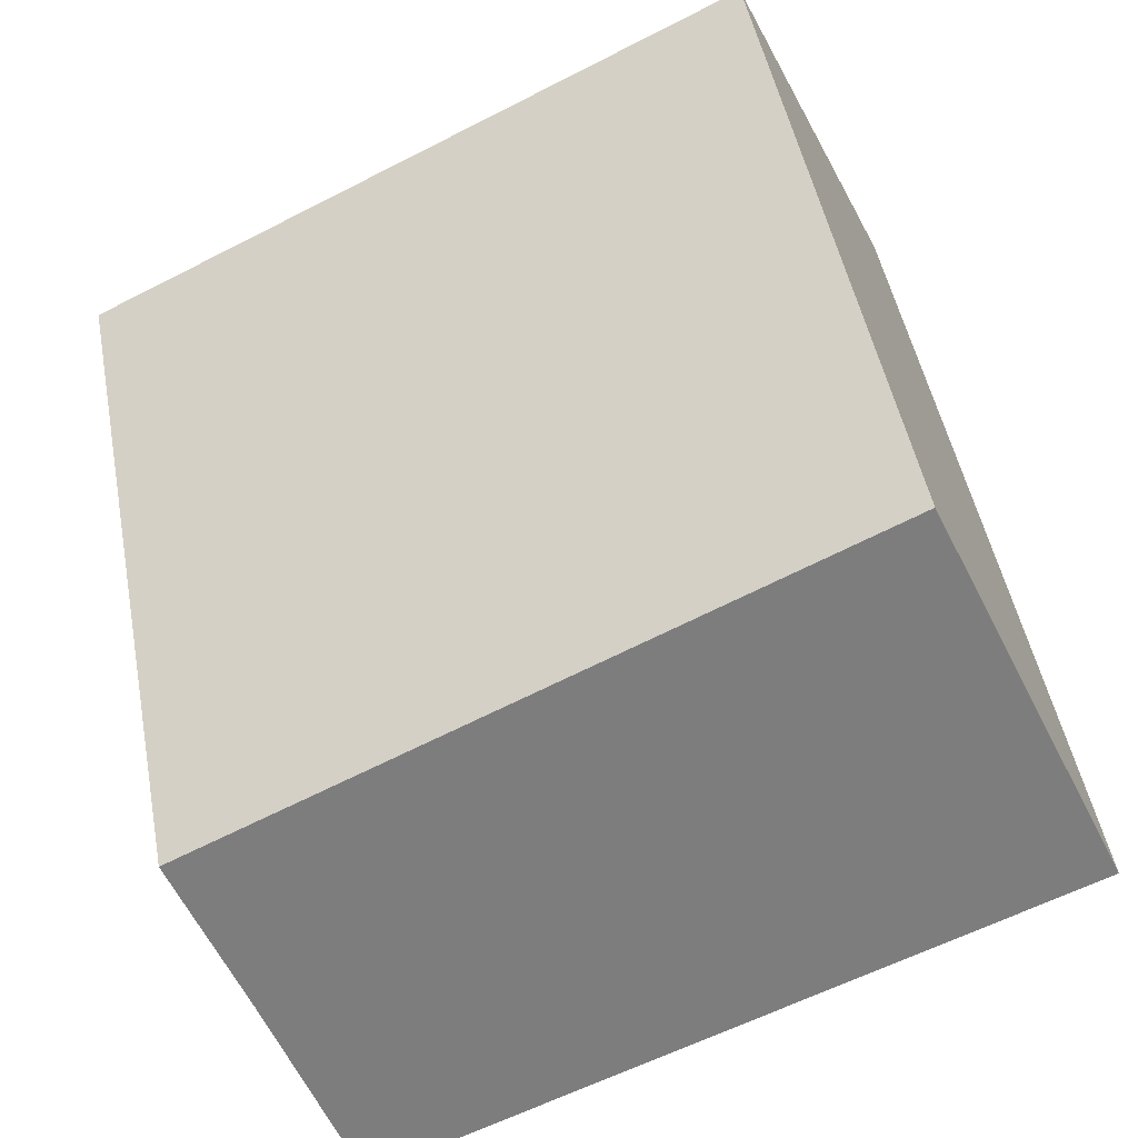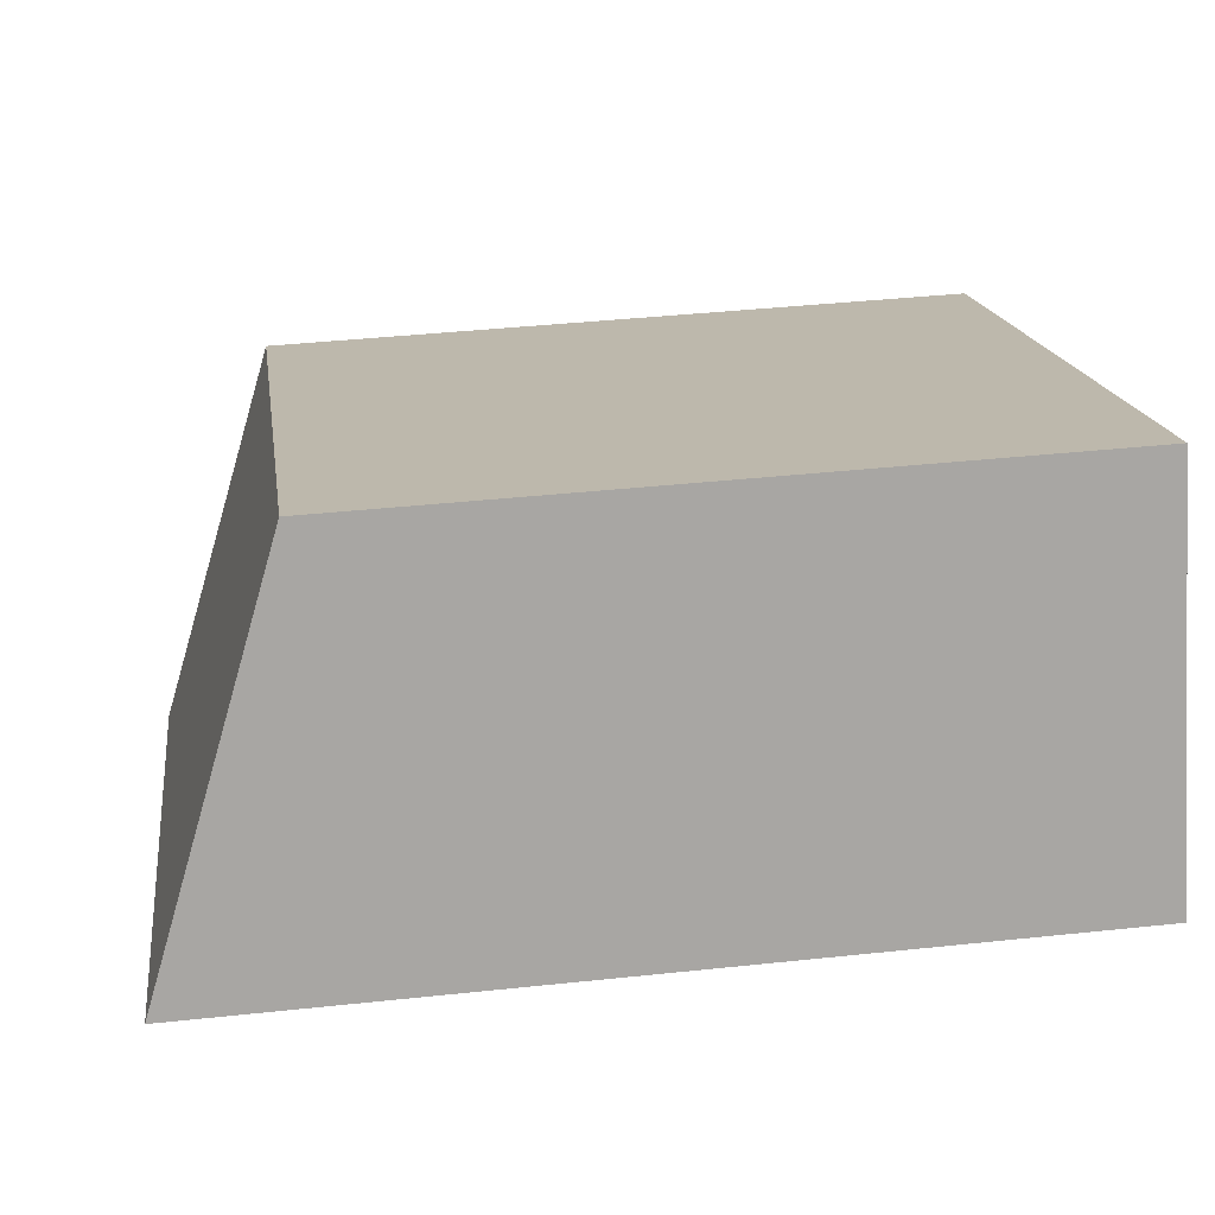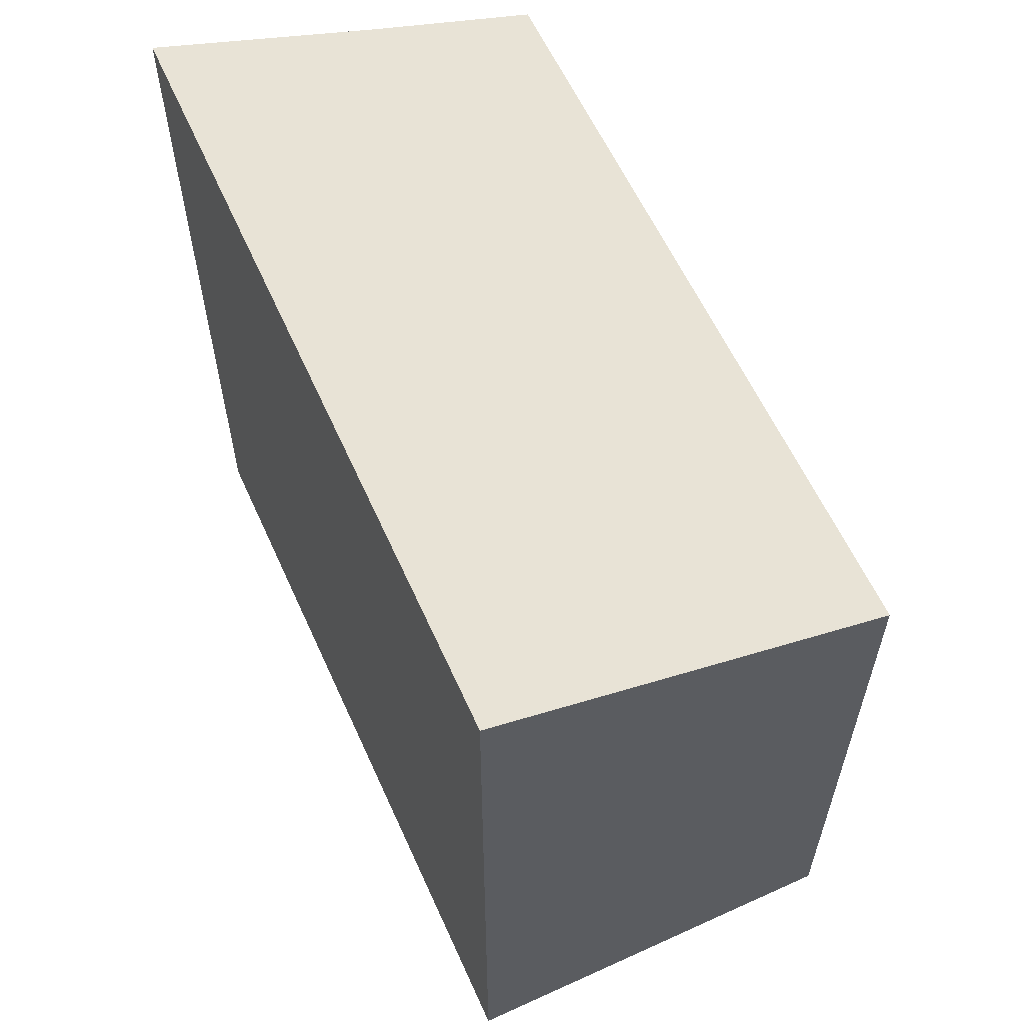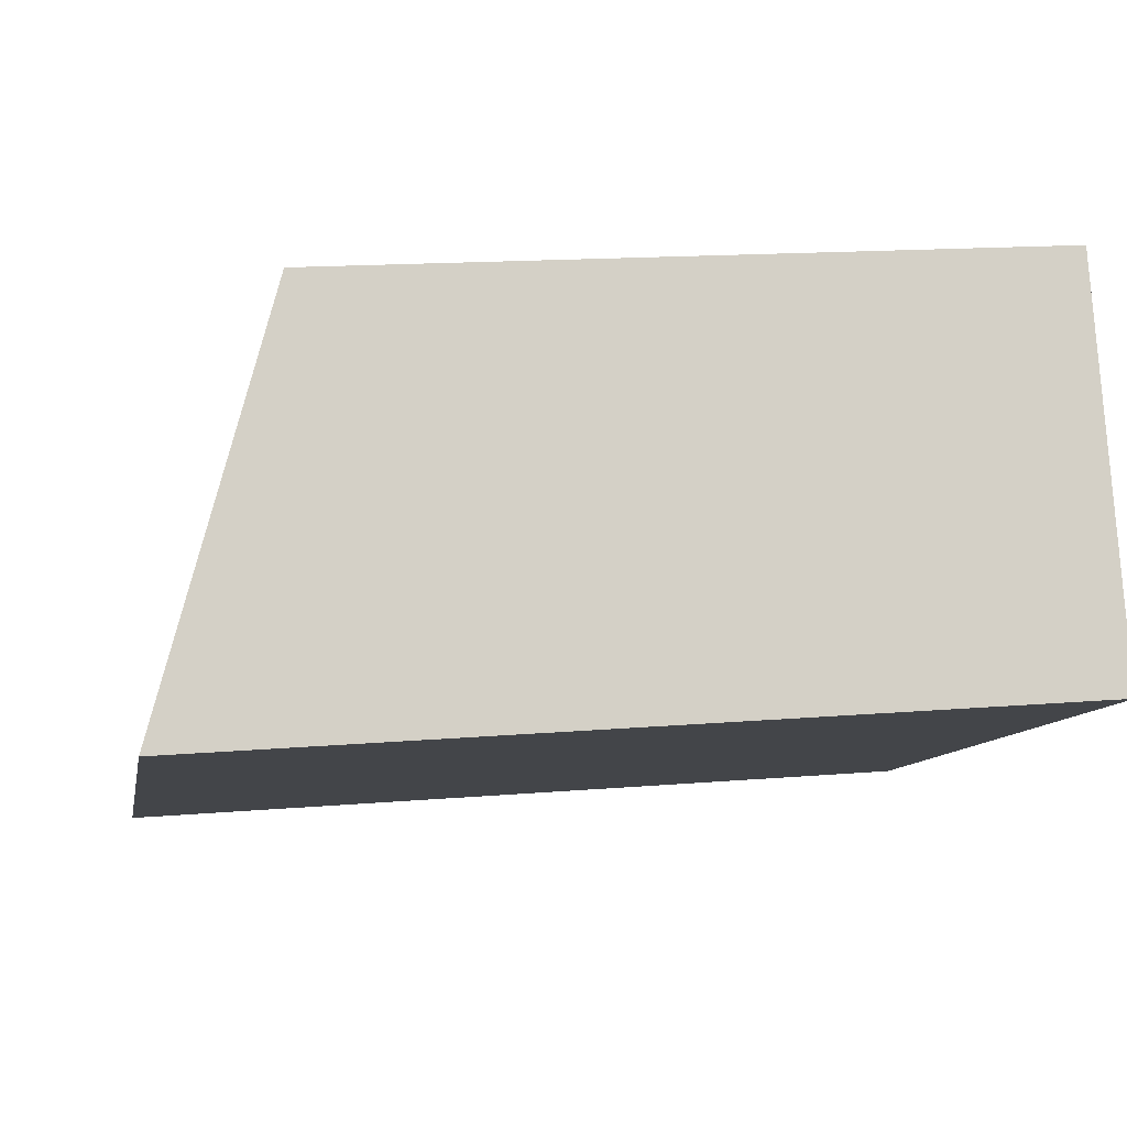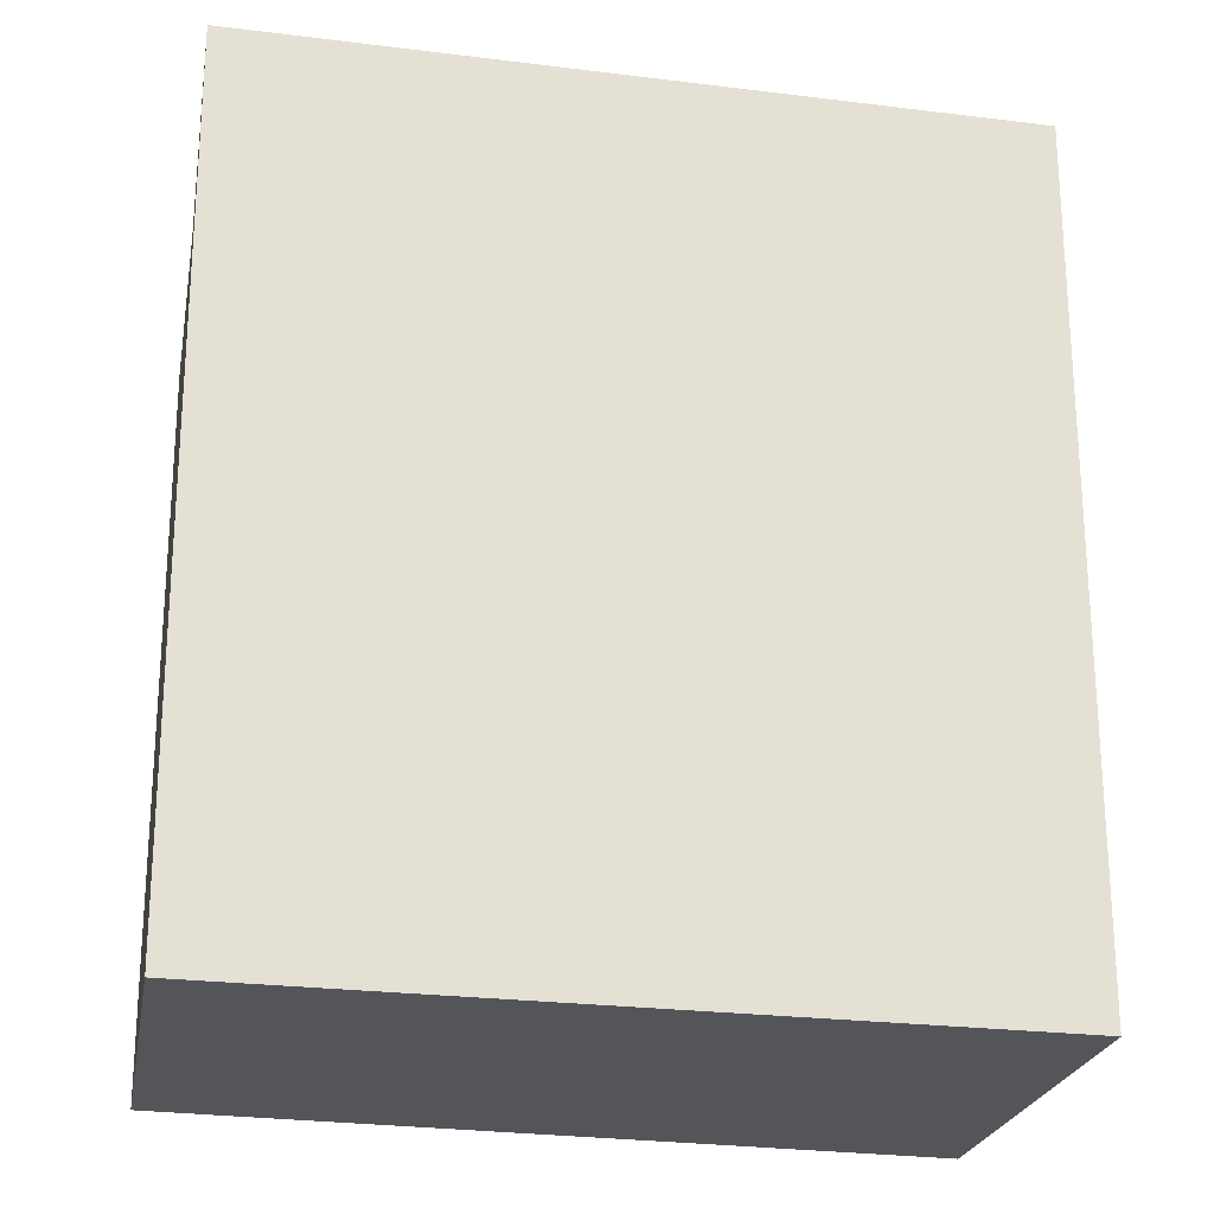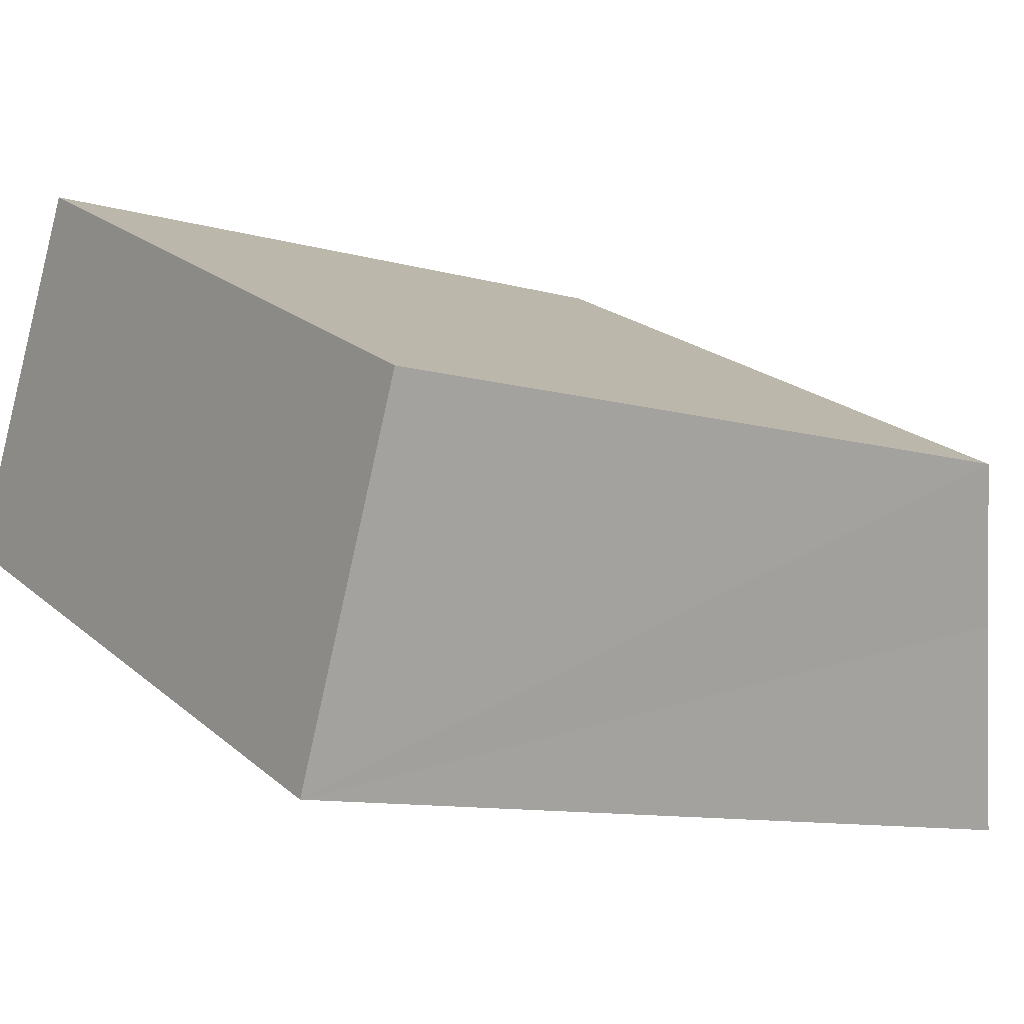
<metadata>
{"format":"obj","ext":"obj","renderer":"f3d","projection":"perspective","resolution":1024,"background":"white","views":[{"elev":48.6,"azim":169.3,"up":"+Z"},{"elev":40.9,"azim":-97.4,"up":"+Z"},{"elev":62.7,"azim":-90.2,"up":"+Y"},{"elev":15.3,"azim":-100.2,"up":"+Z"},{"elev":-24.3,"azim":-167.7,"up":"+Y"},{"elev":-10.4,"azim":54.3,"up":"+Z"}]}
</metadata>
<code>
v  1.308 5.486 2.845
v  5.405 6.575 -2.414
v  0 6.575 4.026e-16
v  6.029 5.986 -0.839
v  6.524 5.538 0.351
v  5.405 1.478e-16 -2.414
v  6.524 -2.149e-17 0.351
v  6.029 5.137e-17 -0.839
v  0 0 0
v  1.308 -1.742e-16 2.845
g defaultobject
f 1 2 3
f 2 1 4
f 4 1 5
f 5 6 4
f 6 5 7
f 6 7 8
f 6 2 4
f 6 3 2
f 3 6 9
f 9 1 3
f 1 9 10
f 1 7 5
f 7 1 10
f 8 9 6
f 9 8 7
f 9 7 10

</code>
